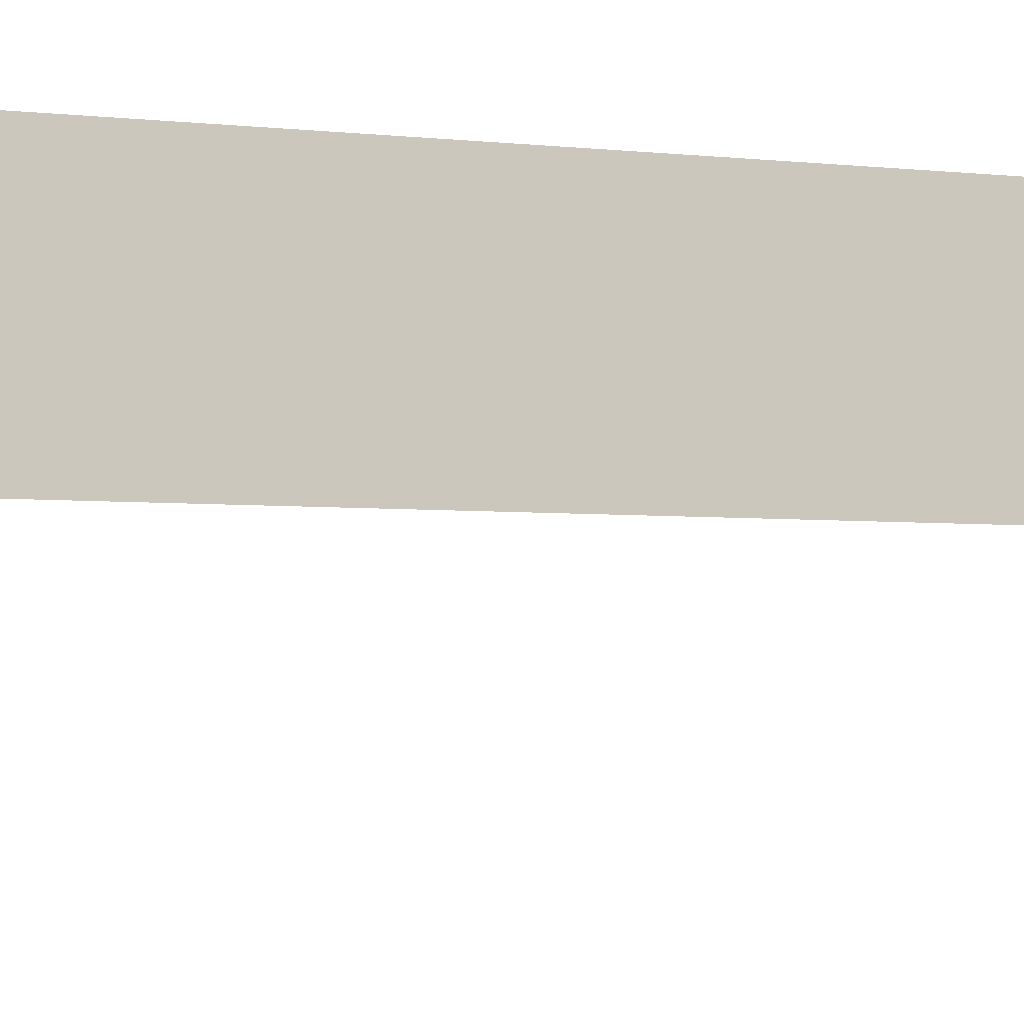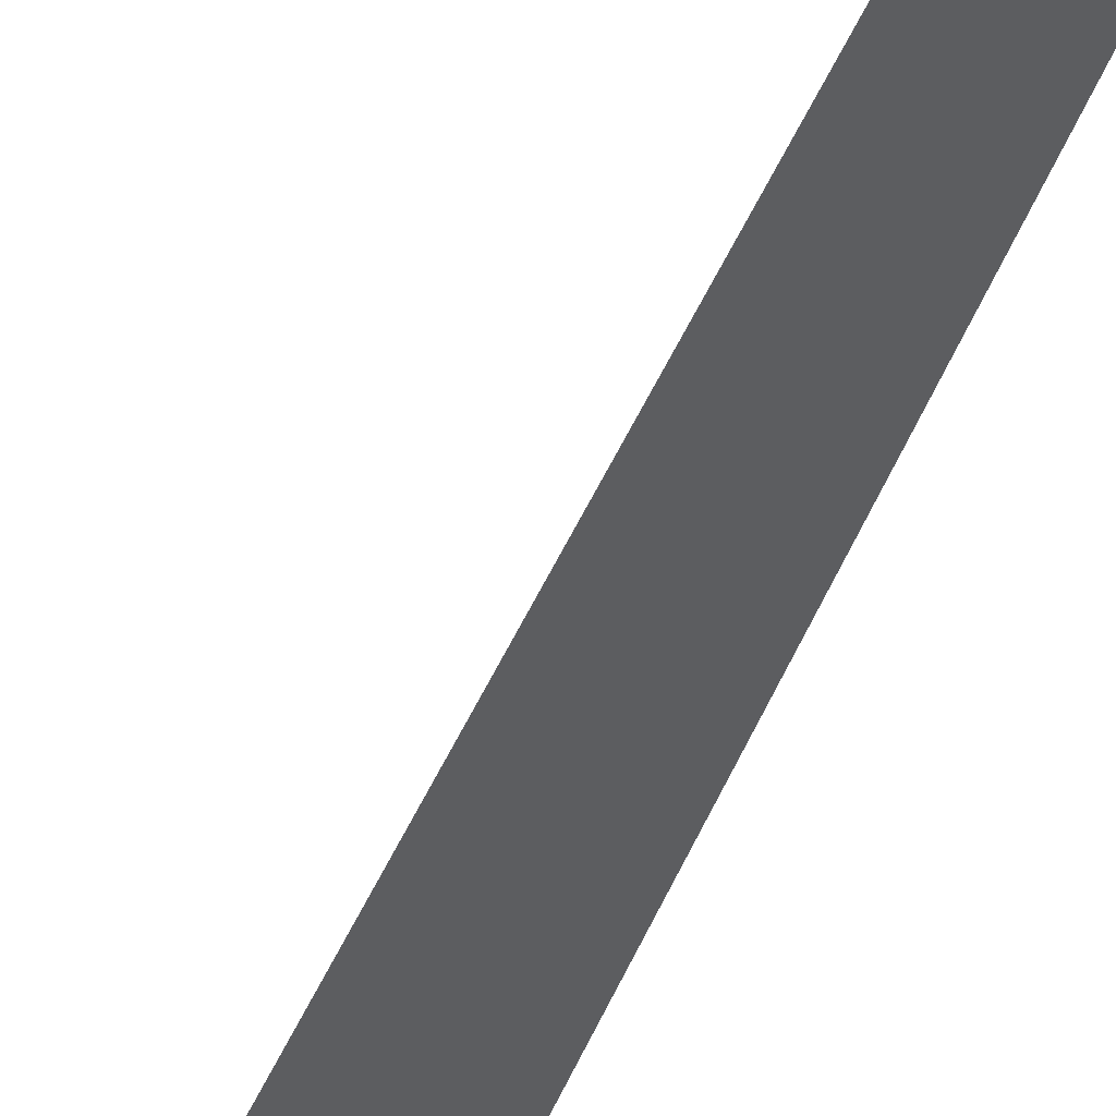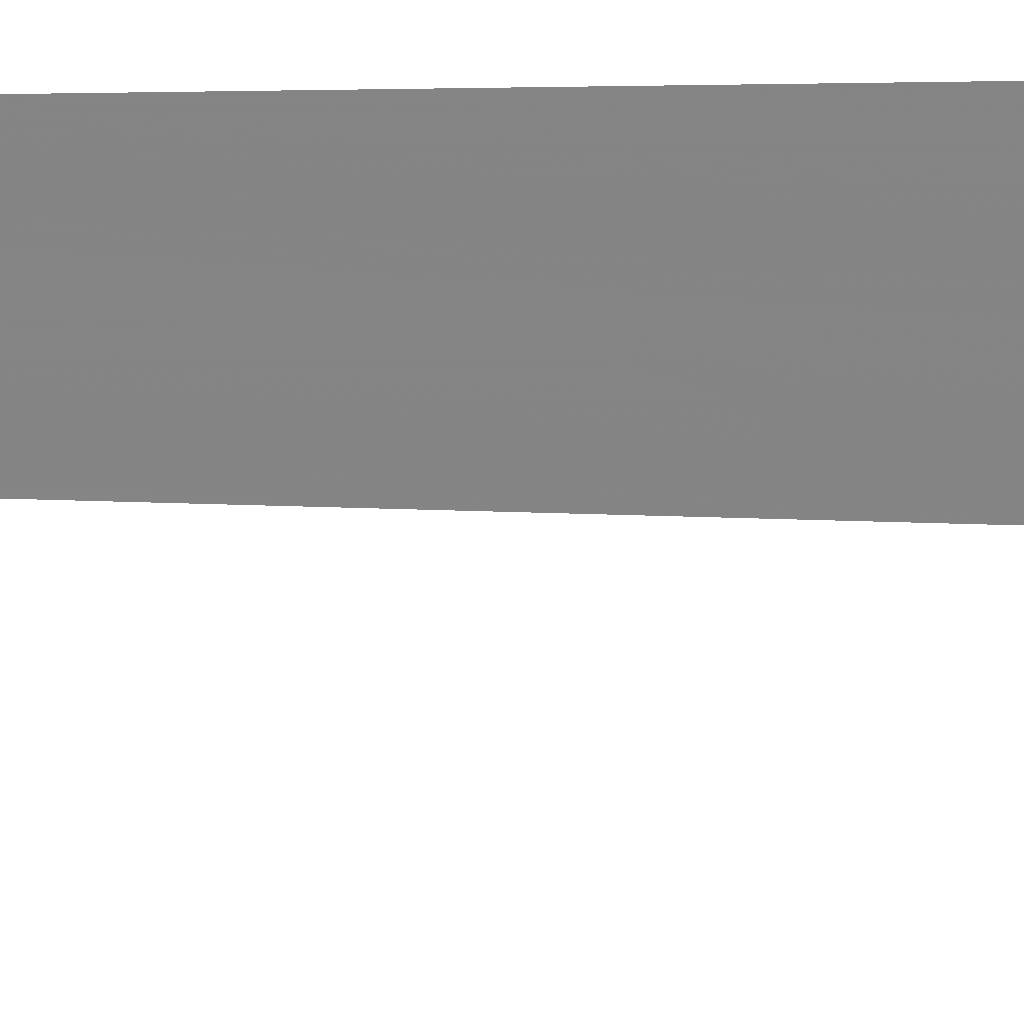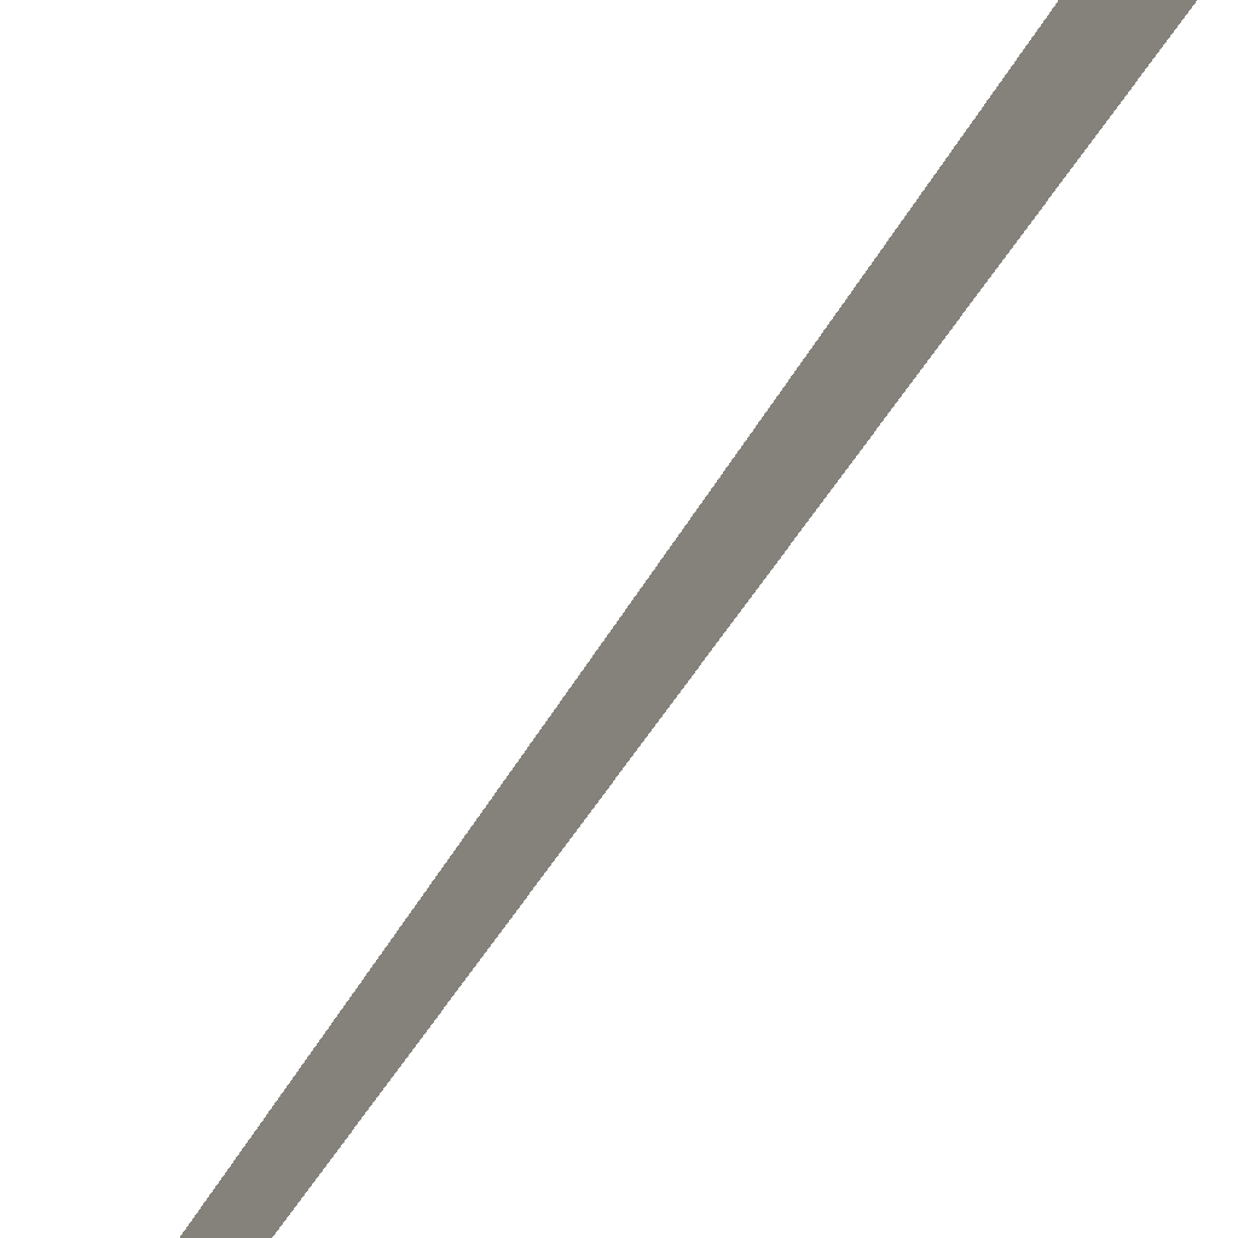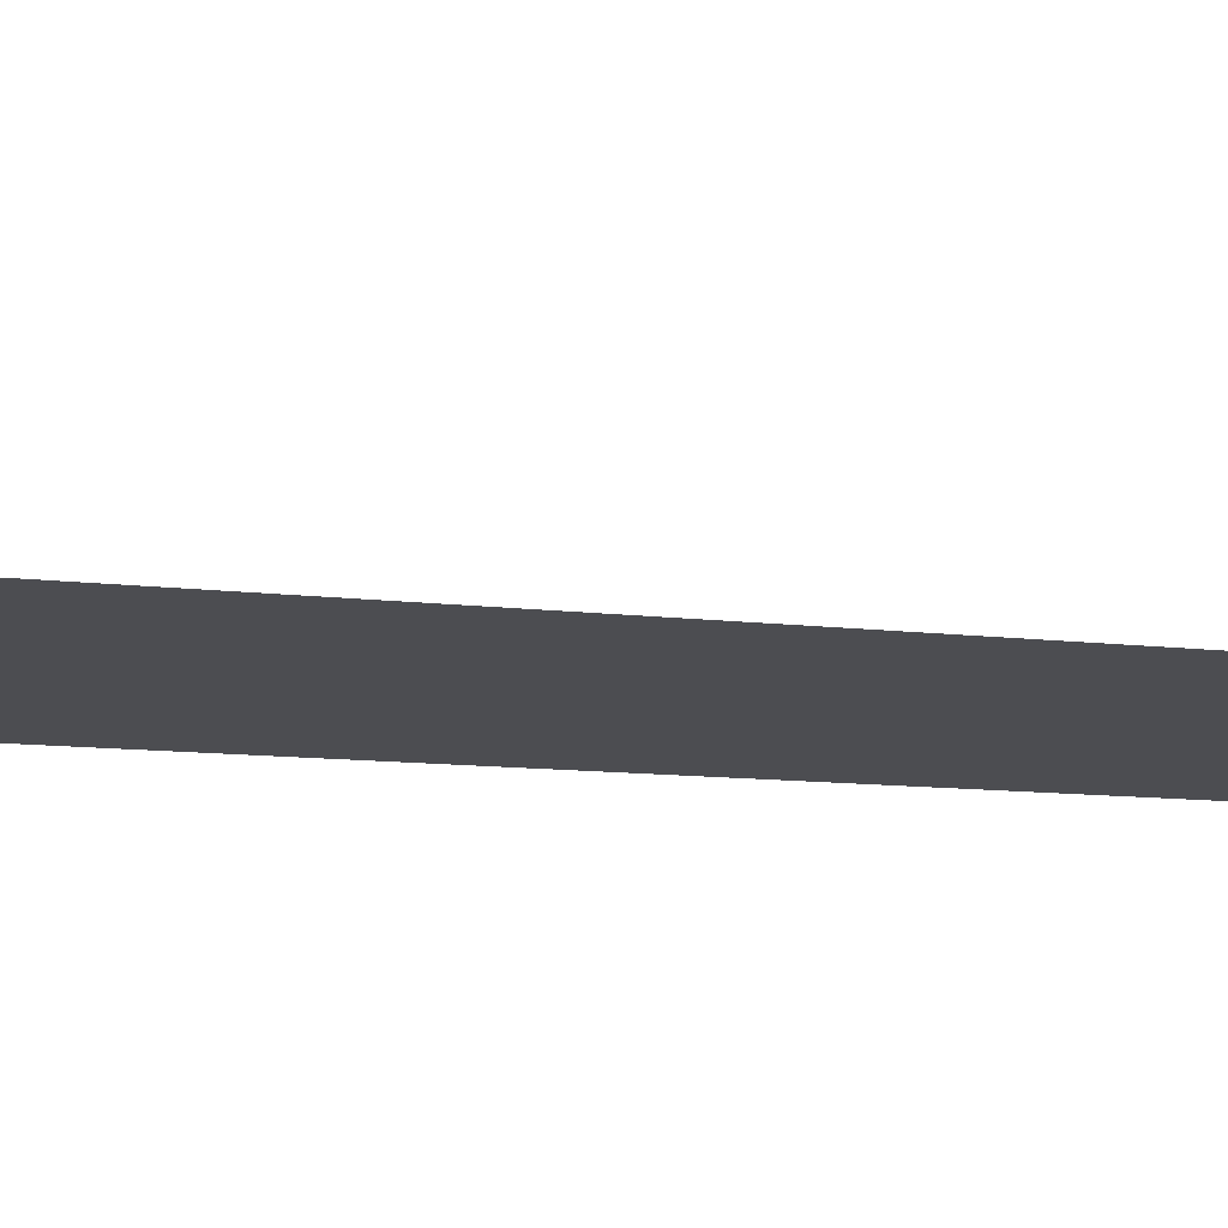
<metadata>
{"format":"obj","ext":"obj","renderer":"f3d","projection":"perspective","resolution":1024,"background":"white","views":[{"elev":4.1,"azim":136.0,"up":"+Z"},{"elev":-54.9,"azim":156.7,"up":"+Z"},{"elev":-16.8,"azim":-87.5,"up":"+Z"},{"elev":12.2,"azim":-170.9,"up":"+Z"},{"elev":-61.1,"azim":86.9,"up":"+Z"}]}
</metadata>
<code>
v 5856 -51.2 -1642
v 5853 51.2 -1638
v 5853 -51.2 -1638
v 5856 -51.2 -1642
v 5853 -51.2 -1638
v 5856 -51.2 -1642
f 1 2 3
f 4 5 6

</code>
